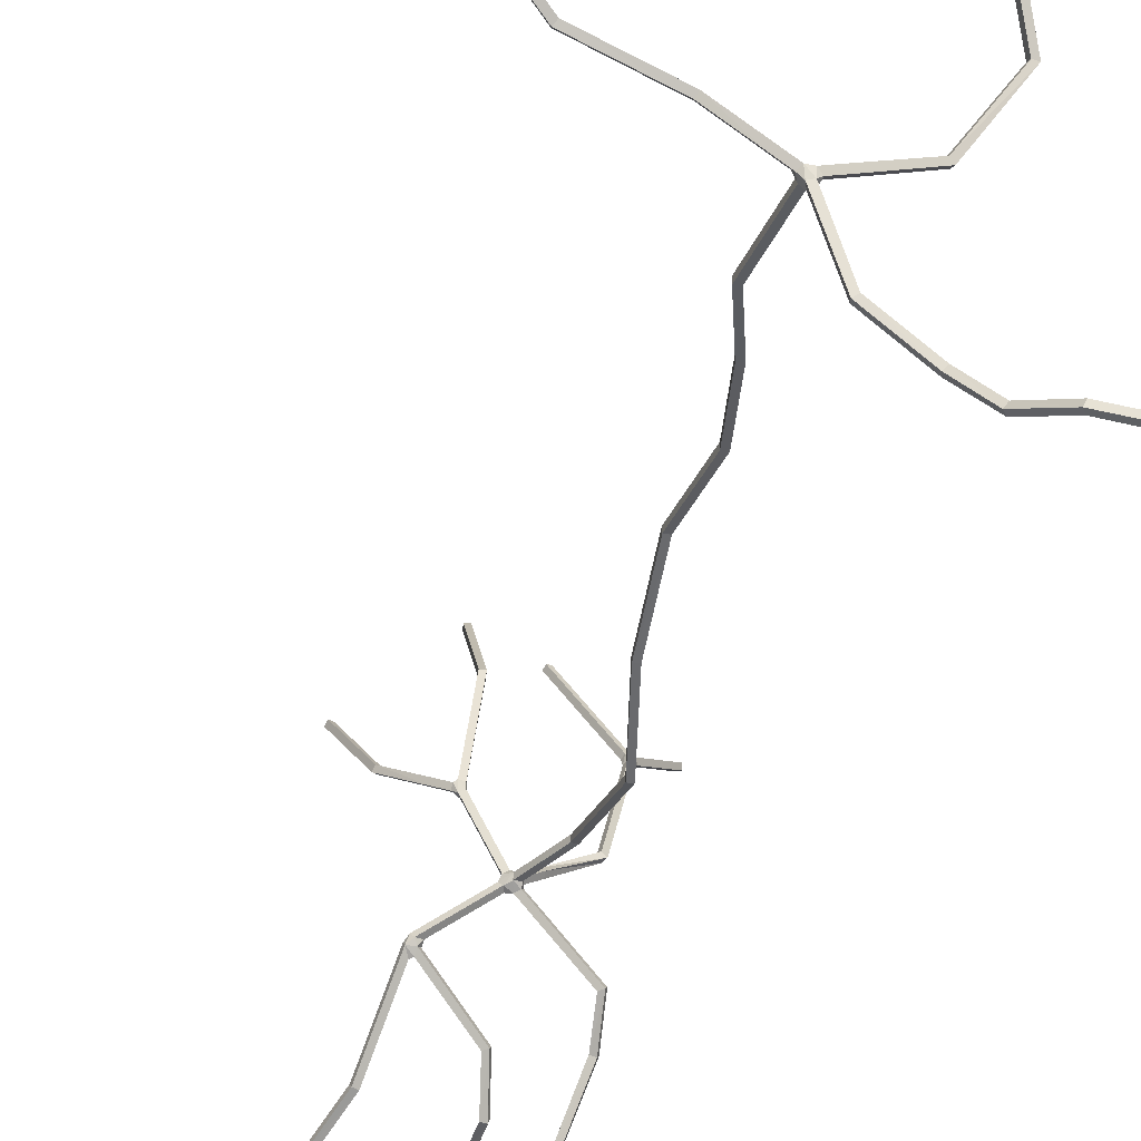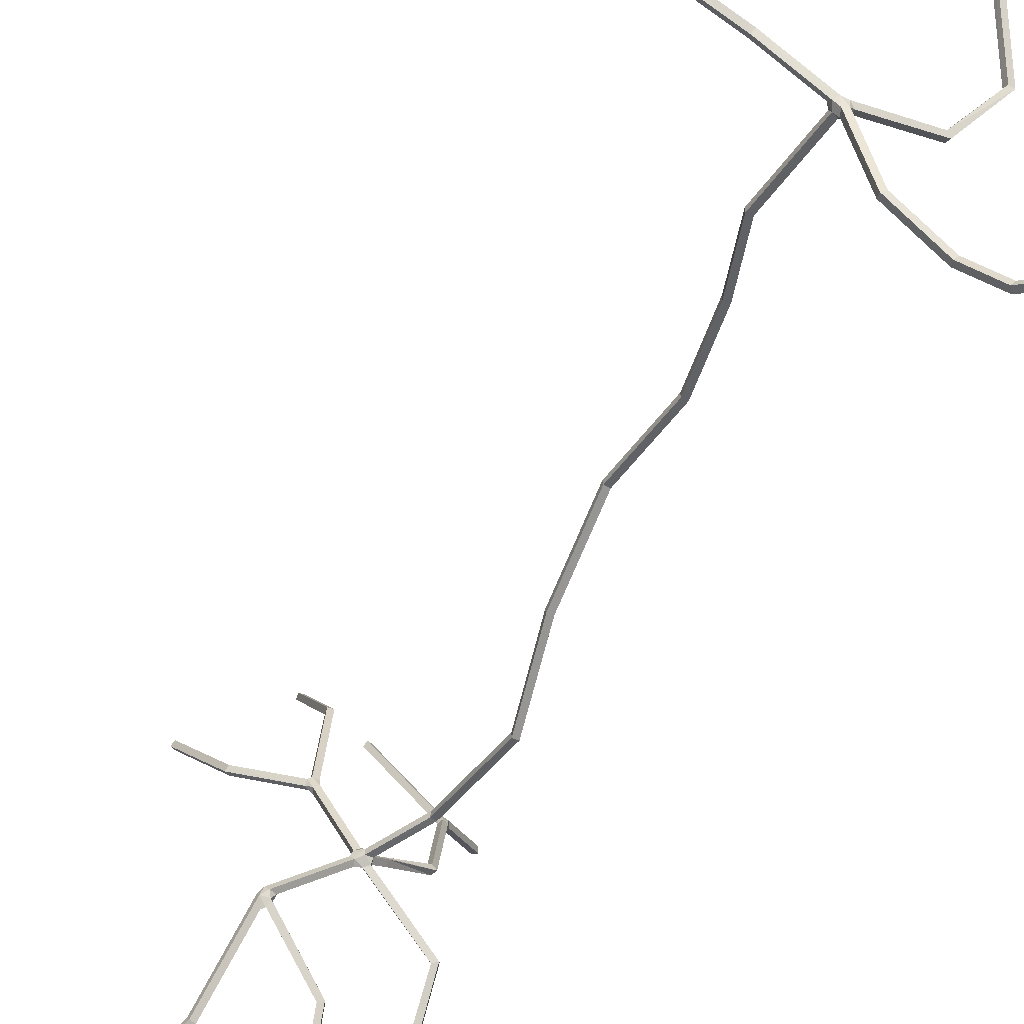
<metadata>
{"format":"obj","ext":"obj","renderer":"f3d","projection":"perspective","resolution":1024,"background":"white","views":[{"elev":-34.8,"azim":-15.1,"up":"+Z"},{"elev":-50.4,"azim":-28.2,"up":"+Z"}]}
</metadata>
<code>
v -2.595 -1.779 0.2179
v -2.595 -1.779 0.1896
v -2.623 -1.781 0.1896
v -2.623 -1.782 0.2178
v -2.673 -1.919 0.2879
v -2.686 -1.902 0.2697
v -2.698 -1.924 0.2568
v -2.685 -1.941 0.275
v -2.468 -1.94 0.258
v -2.459 -1.93 0.2329
v -2.464 -1.903 0.2417
v -2.473 -1.913 0.2667
v -2.54 -1.912 0.09073
v -2.548 -1.939 0.08659
v -2.574 -1.931 0.07878
v -2.566 -1.904 0.08293
v -2.584 -1.89 0.2165
v -2.585 -1.889 0.1882
v -2.612 -1.901 0.1881
v -2.613 -1.887 0.2166
v -2.607 -1.924 0.2366
v -2.63 -1.906 0.2256
v -2.628 -1.929 0.2023
v -2.611 -1.947 0.217
v -2.575 -1.945 0.2182
v -2.554 -1.935 0.1978
v -2.558 -1.908 0.2067
v -2.573 -1.919 0.2294
v -2.567 -1.917 0.1722
v -2.578 -1.945 0.1773
v -2.604 -1.936 0.1722
v -2.592 -1.908 0.1632
v -2.6 1.412 0.2613
v -2.612 1.387 0.2648
v -2.636 1.396 0.2532
v -2.624 1.421 0.2497
v -2.729 1.522 0.459
v -2.734 1.536 0.4345
v -2.755 1.518 0.4294
v -2.75 1.505 0.4539
v -2.621 1.468 0.5679
v -2.617 1.495 0.561
v -2.645 1.5 0.5648
v -2.649 1.473 0.5716
v -2.639 1.444 0.3681
v -2.651 1.419 0.3737
v -2.675 1.429 0.3622
v -2.663 1.453 0.3551
v -2.684 1.478 0.4258
v -2.672 1.473 0.3879
v -2.694 1.457 0.3834
v -2.691 1.446 0.4095
v -2.649 1.432 0.4107
v -2.645 1.459 0.4038
v -2.668 1.47 0.435
v -2.675 1.438 0.4207
v -1.917 1.794 0.832
v -1.912 1.805 0.8065
v -1.931 1.825 0.8115
v -1.936 1.814 0.837
v -2.054 1.671 0.5838
v -2.042 1.646 0.5922
v -2.067 1.638 0.6038
v -2.078 1.663 0.5955
v -2.069 1.795 0.9367
v -2.077 1.818 0.9233
v -2.101 1.805 0.9149
v -2.092 1.782 0.9282
v -1.98 1.743 0.7972
v -1.97 1.757 0.7741
v -1.993 1.775 0.7774
v -1.982 1.776 0.8114
v -2.002 1.751 0.7468
v -1.99 1.728 0.7565
v -2.014 1.72 0.7684
v -2.027 1.743 0.7571
v -2.002 1.752 0.8191
v -2.012 1.776 0.8081
v -2.03 1.759 0.7902
v -2.02 1.735 0.8017
v -2.536 1.359 0.0856
v -2.548 1.333 0.08911
v -2.572 1.343 0.07754
v -2.56 1.368 0.07403
v -2.417 1.391 0.06858
v -2.4 1.376 0.05149
v -2.402 1.354 0.06869
v -2.419 1.368 0.08578
v -2.466 1.237 0.01361
v -2.465 1.235 -0.01465
v -2.491 1.223 -0.01438
v -2.491 1.225 0.01388
v -2.616 1.387 -0.05818
v -2.608 1.373 -0.08137
v -2.623 1.351 -0.07322
v -2.631 1.365 -0.05003
v -2.406 1.333 -0.1001
v -2.42 1.313 -0.1141
v -2.436 1.332 -0.1274
v -2.422 1.353 -0.1135
v -2.52 1.346 0.04136
v -2.527 1.317 0.03327
v -2.551 1.325 0.02004
v -2.54 1.351 0.01799
v -2.506 1.353 0.01078
v -2.479 1.343 0.0002685
v -2.482 1.32 0.0163
v -2.496 1.336 0.03533
v -2.493 1.295 0.01081
v -2.491 1.29 -0.01727
v -2.523 1.292 -0.01769
v -2.522 1.291 0.0107
v -2.542 1.354 -0.01215
v -2.54 1.342 -0.03891
v -2.549 1.317 -0.02668
v -2.562 1.333 -0.006852
v -2.479 1.328 -0.02265
v -2.492 1.307 -0.03698
v -2.513 1.326 -0.0446
v -2.505 1.346 -0.0244
v -2.748 1.447 -0.1408
v -2.74 1.433 -0.164
v -2.755 1.411 -0.1559
v -2.763 1.425 -0.1327
v -2.711 1.489 -0.274
v -2.722 1.469 -0.2903
v -2.74 1.488 -0.3014
v -2.729 1.508 -0.285
v -2.837 1.569 -0.3082
v -2.835 1.547 -0.3257
v -2.862 1.541 -0.3229
v -2.865 1.563 -0.3053
v -2.795 1.468 -0.1704
v -2.772 1.447 -0.184
v -2.805 1.433 -0.1872
v -2.818 1.449 -0.1669
v -2.776 1.468 -0.2039
v -2.794 1.445 -0.2127
v -2.798 1.468 -0.2381
v -2.792 1.487 -0.217
v -2.811 1.492 -0.2075
v -2.813 1.483 -0.2418
v -2.832 1.453 -0.2082
v -2.835 1.475 -0.1901
v -2.623 -1.481 0.2215
v -2.623 -1.481 0.1932
v -2.651 -1.478 0.1933
v -2.651 -1.478 0.2216
v -2.518 -1.175 0.2246
v -2.518 -1.175 0.1963
v -2.546 -1.168 0.1964
v -2.546 -1.168 0.2247
v -2.442 -0.7872 0.224
v -2.442 -0.7872 0.1957
v -2.47 -0.7861 0.1958
v -2.47 -0.786 0.2241
v -2.484 -0.3687 0.1952
v -2.513 -0.3689 0.1952
v -2.513 -0.364 0.2231
v -2.484 -0.3638 0.223
v -2.448 0.08232 0.07239
v -2.449 0.07338 0.04556
v -2.477 0.07753 0.04488
v -2.476 0.08647 0.0717
v -2.349 0.4989 -0.09737
v -2.377 0.5011 -0.09739
v -2.377 0.5026 -0.06914
v -2.348 0.5004 -0.06912
v -2.374 1.038 0.02277
v -2.375 1.041 -0.005338
v -2.403 1.037 -0.005016
v -2.402 1.034 0.02309
v -2.86 -1.905 0.4328
v -2.87 -1.888 0.413
v -2.879 -1.91 0.398
v -2.868 -1.928 0.4178
v -3.233 -1.927 0.5712
v -3.228 -1.905 0.5881
v -3.243 -1.889 0.5704
v -3.247 -1.911 0.5534
v -3.504 -2.074 0.7917
v -3.499 -2.052 0.8089
v -3.522 -2.04 0.7986
v -3.527 -2.062 0.7814
v -3.664 -2.269 1.117
v -3.659 -2.246 1.133
v -3.684 -2.236 1.127
v -3.689 -2.258 1.111
v -2.215 -1.899 0.3612
v -2.21 -1.926 0.3524
v -2.192 -1.916 0.3331
v -2.197 -1.89 0.3419
v -1.994 -1.969 0.685
v -1.992 -1.995 0.6742
v -1.964 -1.993 0.6736
v -1.966 -1.966 0.6845
v -2.169 -2.239 1.188
v -2.167 -2.264 1.175
v -2.14 -2.266 1.184
v -2.142 -2.241 1.196
v -2.466 -1.898 -0.1425
v -2.473 -1.925 -0.1482
v -2.495 -1.916 -0.1637
v -2.488 -1.889 -0.158
v -2.262 -1.889 -0.3401
v -2.244 -1.898 -0.3199
v -2.254 -1.924 -0.3228
v -2.272 -1.916 -0.343
v -2.141 -1.98 -0.5033
v -2.126 -1.988 -0.4811
v -2.144 -2.009 -0.4761
v -2.16 -2.001 -0.4983
v -2.021 -2.159 -0.6058
v -2.009 -2.163 -0.5803
v -2.026 -2.186 -0.5762
v -2.038 -2.181 -0.6017
v -1.844 -2.236 -0.6809
v -1.834 -2.238 -0.6546
v -1.845 -2.264 -0.6531
v -1.855 -2.262 -0.6795
v -2.882 1.675 0.5732
v -2.889 1.692 0.552
v -2.914 1.679 0.55
v -2.907 1.662 0.5712
v -2.996 1.955 0.9035
v -3.005 1.974 0.8844
v -3.031 1.963 0.8847
v -3.022 1.944 0.9038
v -2.584 1.557 0.939
v -2.556 1.553 0.9382
v -2.553 1.578 0.9244
v -2.581 1.582 0.9253
v -2.561 1.903 1.358
v -2.533 1.9 1.359
v -2.53 1.922 1.341
v -2.558 1.925 1.34
v -1.759 1.923 0.9191
v -1.754 1.934 0.8936
v -1.774 1.954 0.8986
v -1.779 1.943 0.9241
v -2.174 1.483 0.2061
v -2.163 1.458 0.2128
v -2.186 1.453 0.2299
v -2.196 1.478 0.2233
v -2.238 1.904 1.235
v -2.246 1.927 1.222
v -2.27 1.914 1.213
v -2.261 1.89 1.226
v -2.198 1.35 -0.3242
v -2.21 1.33 -0.3403
v -2.232 1.348 -0.3452
v -2.22 1.367 -0.3291
v -2.208 1.516 -0.4772
v -2.182 1.509 -0.4872
v -2.194 1.488 -0.5021
v -2.22 1.495 -0.4921
v -2.268 1.715 -0.7756
v -2.279 1.697 -0.7938
v -2.305 1.708 -0.7895
v -2.293 1.727 -0.7713
v -2.075 1.927 -0.9763
v -2.083 1.912 -0.9992
v -2.105 1.929 -1.002
v -2.097 1.944 -0.9796
v -2.523 1.551 -0.4771
v -2.533 1.531 -0.4942
v -2.556 1.547 -0.4987
v -2.546 1.567 -0.4816
v -2.498 1.685 -0.6787
v -2.525 1.692 -0.6707
v -2.514 1.704 -0.6474
v -2.488 1.697 -0.6555
v -2.499 1.894 -0.7038
v -2.525 1.895 -0.6927
v -2.514 1.898 -0.6669
v -2.488 1.896 -0.678
v -2.903 1.745 -0.5847
v -2.93 1.738 -0.5802
v -2.931 1.758 -0.5599
v -2.904 1.765 -0.5644
v -3.012 1.962 -0.7399
v -3.038 1.953 -0.7337
v -3.038 1.97 -0.7107
v -3.012 1.978 -0.7169
f 32 18 29
f 32 31 19
f 32 19 18
f 27 29 18
f 27 18 17
f 26 29 27
f 26 25 30
f 26 30 29
f 28 27 17
f 24 31 30
f 24 30 25
f 21 24 25
f 21 25 28
f 21 28 17
f 23 31 24
f 23 19 31
f 22 19 23
f 20 19 22
f 20 22 21
f 20 21 17
f 4 20 17 1
f 1 17 18 2
f 2 18 19 3
f 3 19 20 4
f 8 24 21 5
f 5 21 22 6
f 6 22 23 7
f 7 23 24 8
f 12 28 25 9
f 9 25 26 10
f 10 26 27 11
f 11 27 28 12
f 16 32 29 13
f 13 29 30 14
f 14 30 31 15
f 15 31 32 16
f 47 46 56
f 53 56 46
f 53 46 45
f 54 45 50
f 54 50 55
f 54 53 45
f 52 47 56
f 51 47 52
f 49 52 56
f 49 56 55
f 49 55 50
f 48 47 51
f 48 51 50
f 48 50 45
f 36 48 45 33
f 33 45 46 34
f 34 46 47 35
f 35 47 48 36
f 40 52 49 37
f 37 49 50 38
f 38 50 51 39
f 39 51 52 40
f 44 56 53 41
f 41 53 54 42
f 42 54 55 43
f 43 55 56 44
f 73 71 70
f 74 69 75
f 74 73 70
f 74 70 69
f 80 75 69
f 77 80 69
f 79 71 73
f 78 71 79
f 76 75 80
f 76 80 79
f 76 79 73
f 72 71 78
f 72 78 77
f 72 77 69
f 60 72 69 57
f 57 69 70 58
f 58 70 71 59
f 59 71 72 60
f 64 76 73 61
f 61 73 74 62
f 62 74 75 63
f 63 75 76 64
f 68 80 77 65
f 65 77 78 66
f 66 78 79 67
f 67 79 80 68
f 108 105 101
f 108 101 102
f 117 106 107
f 112 102 103
f 109 102 112
f 109 107 108
f 109 108 102
f 118 111 119
f 110 107 109
f 110 111 118
f 110 118 117
f 110 117 107
f 115 111 112
f 115 119 111
f 114 119 115
f 116 115 112
f 116 112 103
f 120 106 117
f 120 119 114
f 120 114 113
f 120 113 105
f 120 105 106
f 104 101 105
f 104 105 113
f 104 113 116
f 104 116 103
f 104 84 81 101
f 101 81 82 102
f 102 82 83 103
f 103 83 84 104
f 108 88 85 105
f 105 85 86 106
f 106 86 87 107
f 107 87 88 108
f 112 92 89 109
f 109 89 90 110
f 110 90 91 111
f 111 91 92 112
f 96 116 113 93
f 93 113 114 94
f 94 114 115 95
f 95 115 116 96
f 100 120 117 97
f 97 117 118 98
f 98 118 119 99
f 99 119 120 100
f 144 136 133
f 138 134 135
f 141 133 140
f 141 144 133
f 137 134 138
f 137 140 133
f 137 133 134
f 143 136 144
f 143 139 138
f 143 138 135
f 143 135 136
f 142 139 143
f 142 141 140
f 142 140 139
f 136 124 121 133
f 133 121 122 134
f 134 122 123 135
f 135 123 124 136
f 128 140 137 125
f 125 137 138 126
f 126 138 139 127
f 127 139 140 128
f 132 144 141 129
f 129 141 142 130
f 130 142 143 131
f 131 143 144 132
f 1 2 146 145
f 2 3 147 146
f 3 4 148 147
f 4 1 145 148
f 145 146 150 149
f 146 147 151 150
f 147 148 152 151
f 148 145 149 152
f 149 150 154 153
f 150 151 155 154
f 151 152 156 155
f 152 149 153 156
f 153 154 157 160
f 154 155 158 157
f 155 156 159 158
f 156 153 160 159
f 160 157 162 161
f 157 158 163 162
f 158 159 164 163
f 159 160 161 164
f 161 162 165 168
f 162 163 166 165
f 163 164 167 166
f 164 161 168 167
f 168 165 170 169
f 165 166 171 170
f 166 167 172 171
f 167 168 169 172
f 169 170 90 89
f 170 171 91 90
f 171 172 92 91
f 172 169 89 92
f 5 6 174 173
f 6 7 175 174
f 7 8 176 175
f 8 5 173 176
f 173 174 179 178
f 174 175 180 179
f 175 176 177 180
f 176 173 178 177
f 178 179 183 182
f 179 180 184 183
f 180 177 181 184
f 177 178 182 181
f 182 183 187 186
f 183 184 188 187
f 184 181 185 188
f 181 182 186 185
f 9 10 191 190
f 10 11 192 191
f 11 12 189 192
f 12 9 190 189
f 190 191 195 194
f 191 192 196 195
f 192 189 193 196
f 189 190 194 193
f 194 195 199 198
f 195 196 200 199
f 196 193 197 200
f 193 194 198 197
f 13 14 202 201
f 14 15 203 202
f 15 16 204 203
f 16 13 201 204
f 201 202 207 206
f 202 203 208 207
f 203 204 205 208
f 204 201 206 205
f 206 207 211 210
f 207 208 212 211
f 208 205 209 212
f 205 206 210 209
f 210 211 215 214
f 211 212 216 215
f 212 209 213 216
f 209 210 214 213
f 214 215 219 218
f 215 216 220 219
f 216 213 217 220
f 213 214 218 217
f 33 34 82 81
f 34 35 83 82
f 35 36 84 83
f 36 33 81 84
f 37 38 222 221
f 38 39 223 222
f 39 40 224 223
f 40 37 221 224
f 221 222 226 225
f 222 223 227 226
f 223 224 228 227
f 224 221 225 228
f 41 42 231 230
f 42 43 232 231
f 43 44 229 232
f 44 41 230 229
f 230 231 235 234
f 231 232 236 235
f 232 229 233 236
f 229 230 234 233
f 57 58 238 237
f 58 59 239 238
f 59 60 240 239
f 60 57 237 240
f 61 62 242 241
f 62 63 243 242
f 63 64 244 243
f 64 61 241 244
f 241 242 87 86
f 242 243 88 87
f 243 244 85 88
f 244 241 86 85
f 65 66 246 245
f 66 67 247 246
f 67 68 248 247
f 68 65 245 248
f 93 94 122 121
f 94 95 123 122
f 95 96 124 123
f 96 93 121 124
f 97 98 250 249
f 98 99 251 250
f 99 100 252 251
f 100 97 249 252
f 249 250 255 254
f 250 251 256 255
f 251 252 253 256
f 252 249 254 253
f 254 255 258 257
f 255 256 259 258
f 256 253 260 259
f 253 254 257 260
f 257 258 262 261
f 258 259 263 262
f 259 260 264 263
f 260 257 261 264
f 125 126 266 265
f 126 127 267 266
f 127 128 268 267
f 128 125 265 268
f 265 266 269 272
f 266 267 270 269
f 267 268 271 270
f 268 265 272 271
f 272 269 273 276
f 269 270 274 273
f 270 271 275 274
f 271 272 276 275
f 129 130 277 280
f 130 131 278 277
f 131 132 279 278
f 132 129 280 279
f 280 277 281 284
f 277 278 282 281
f 278 279 283 282
f 279 280 284 283

</code>
